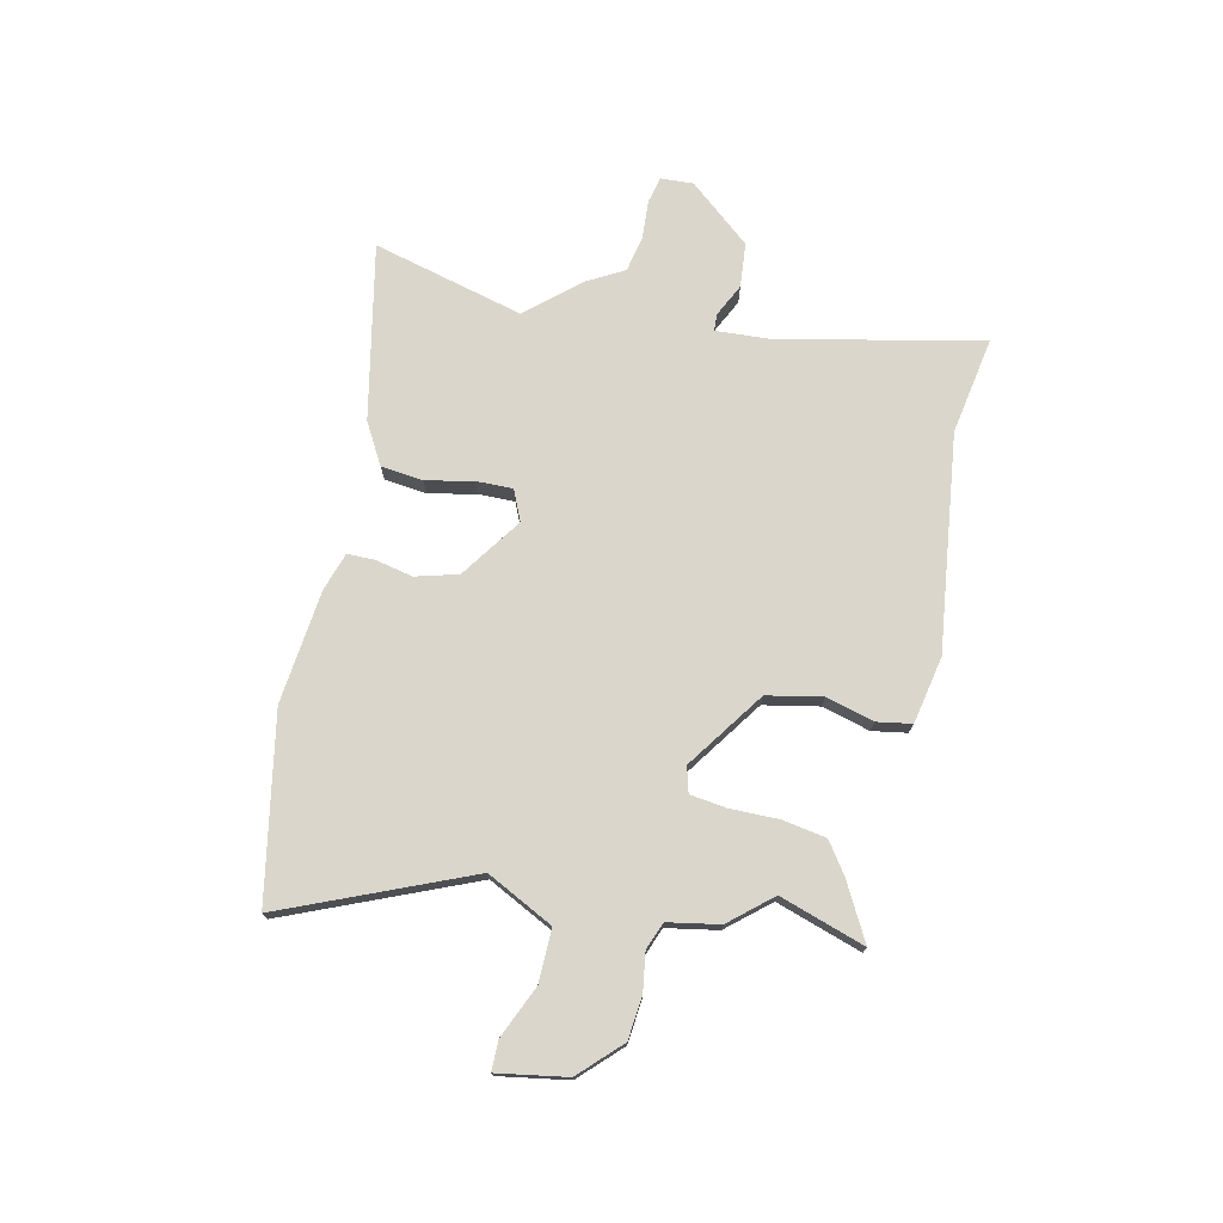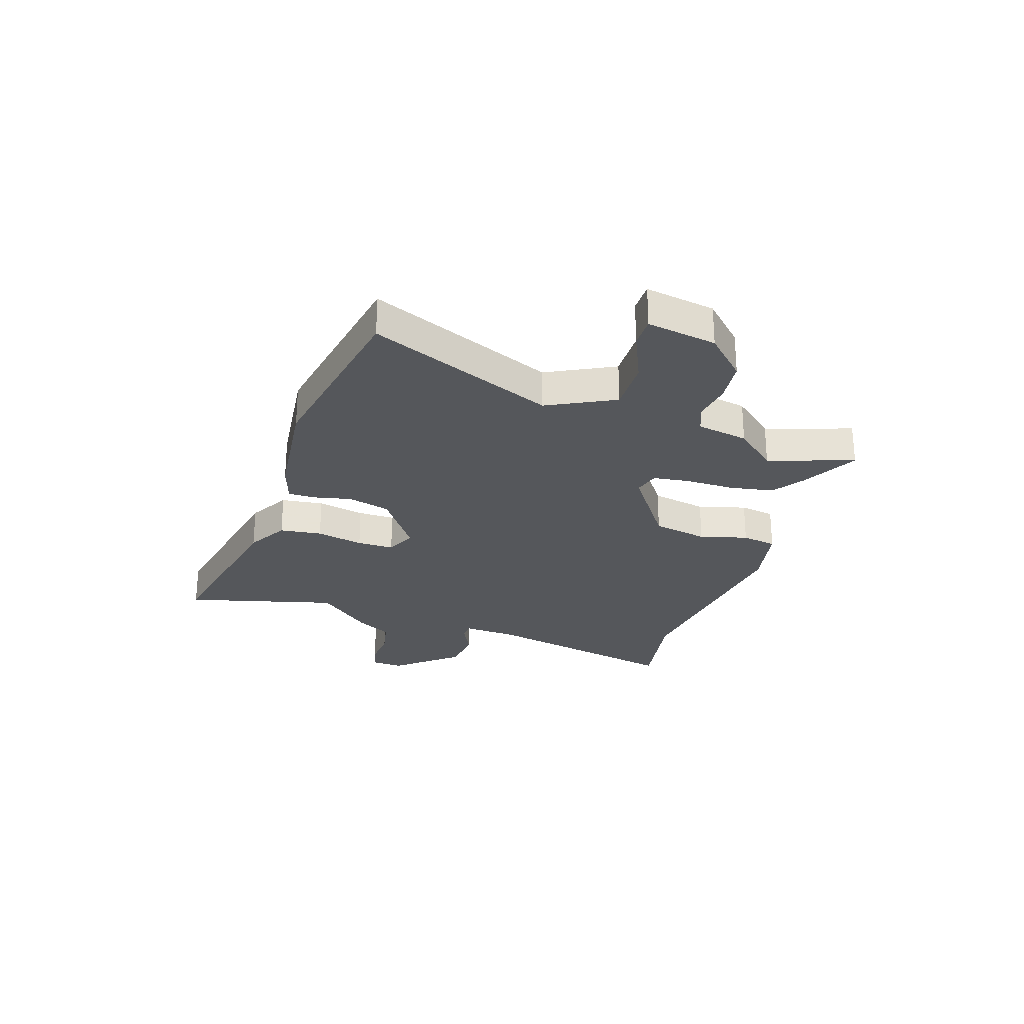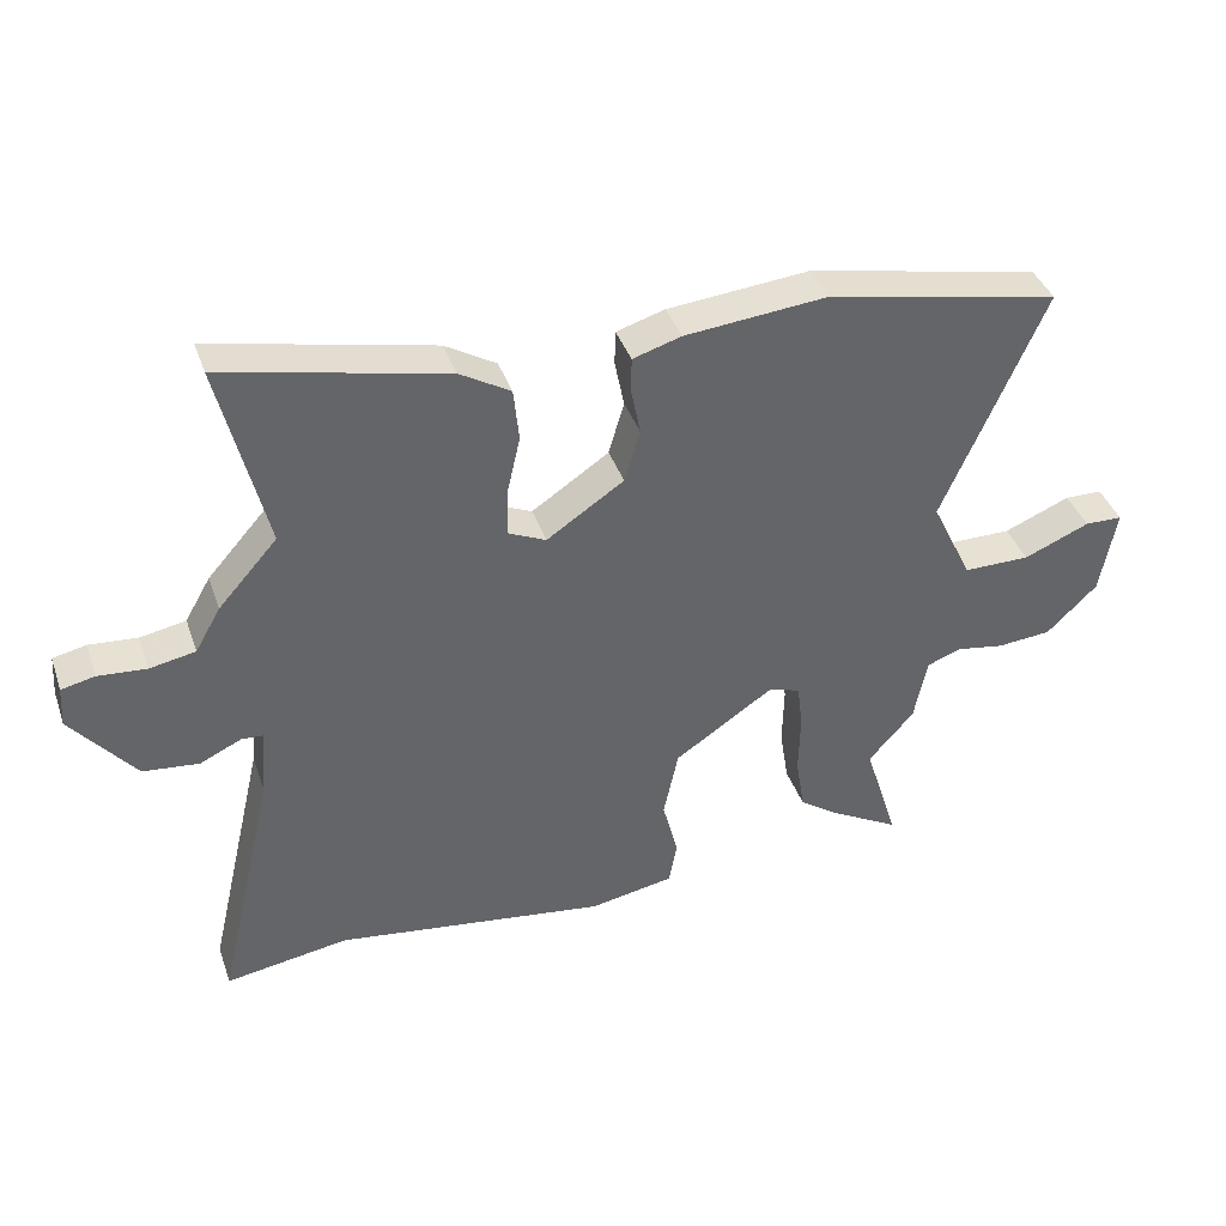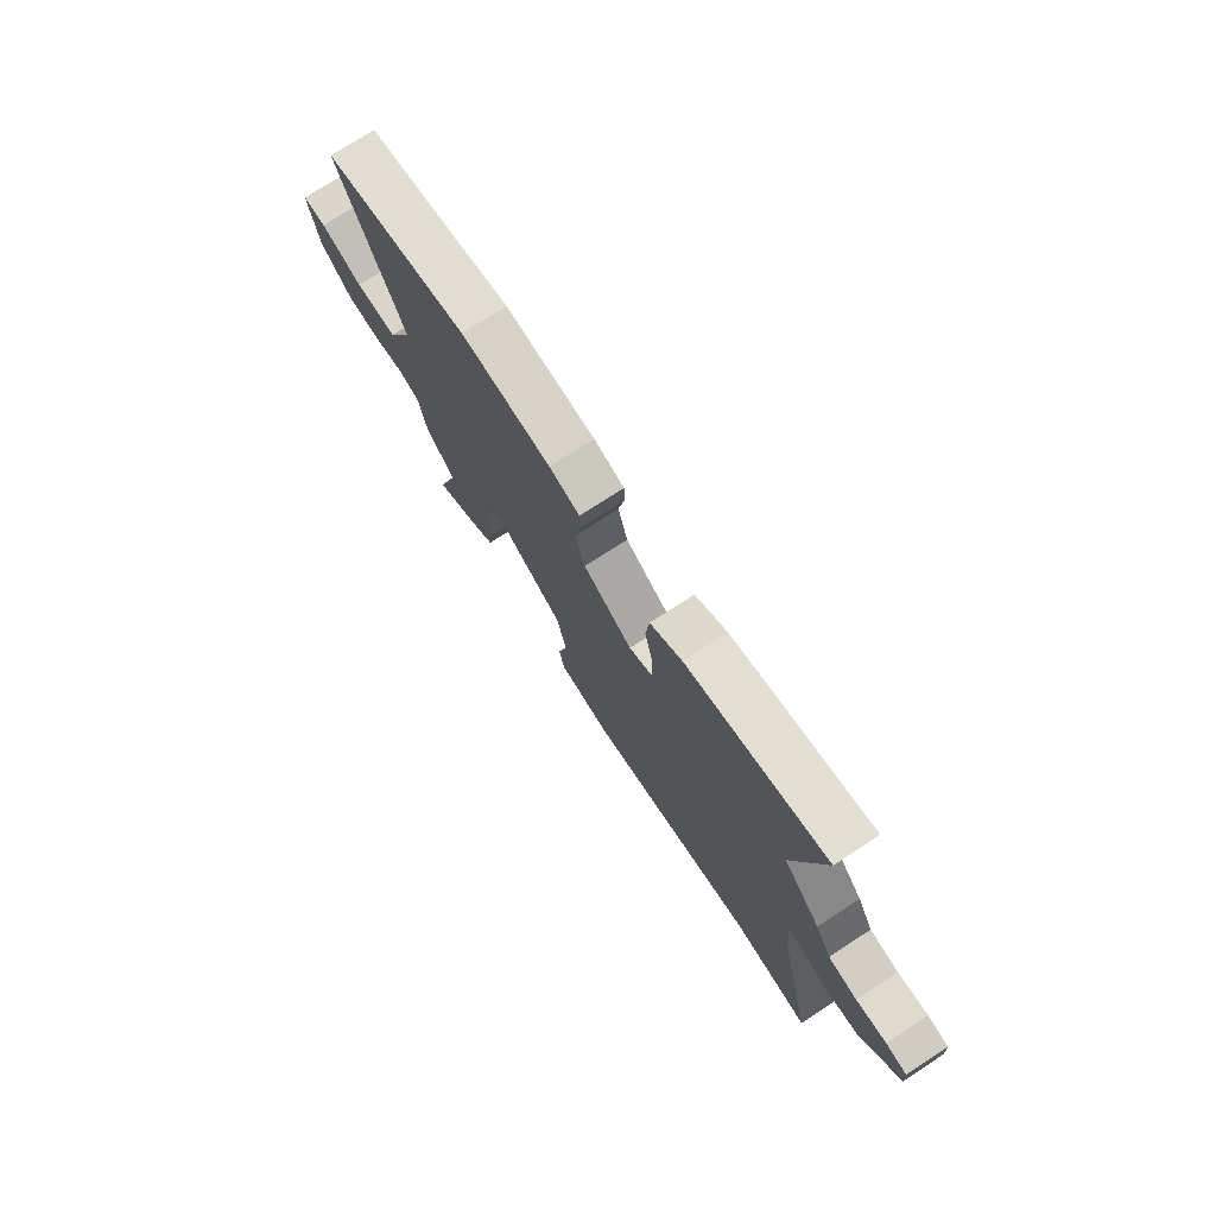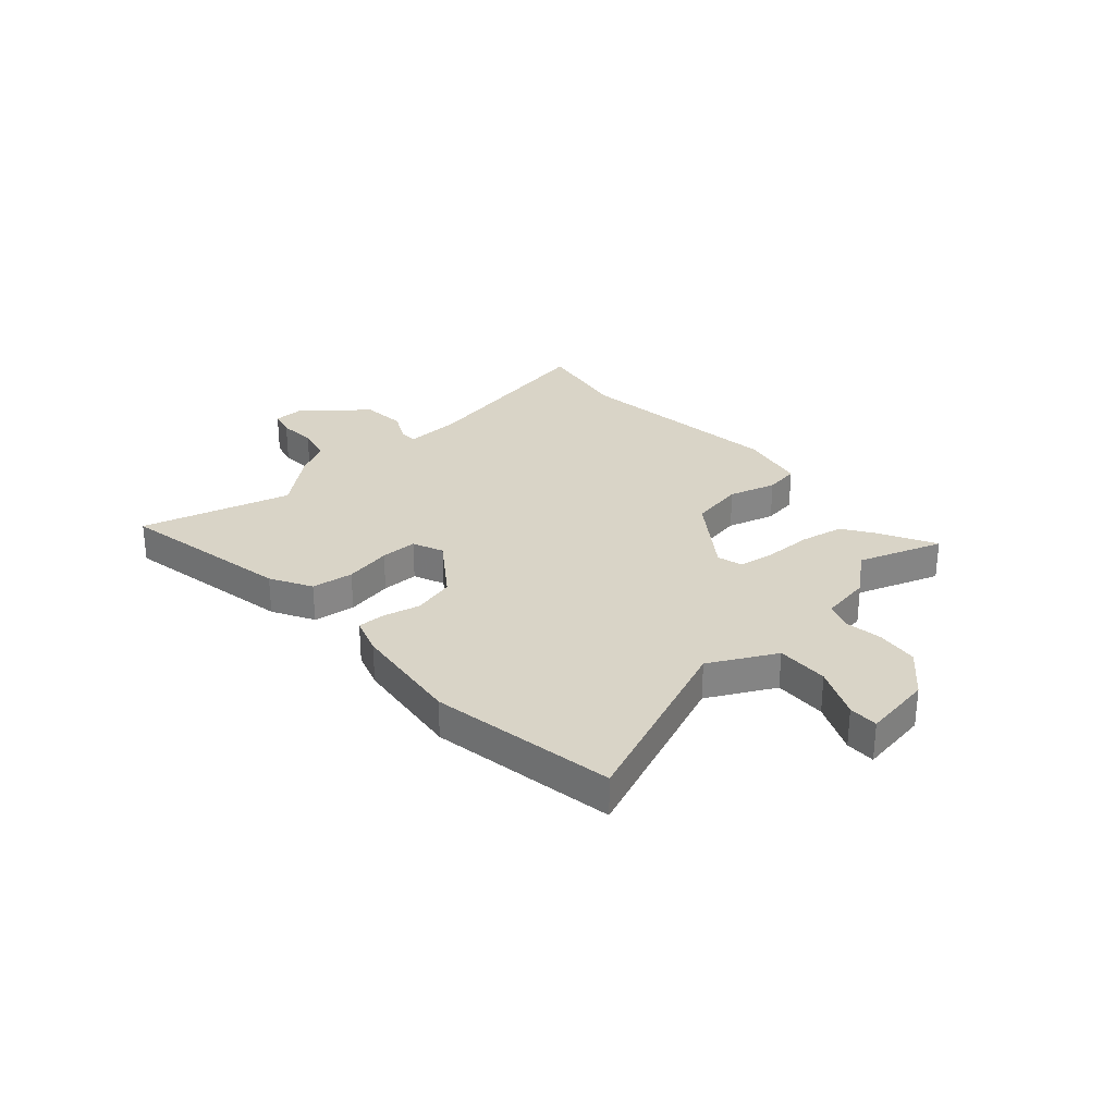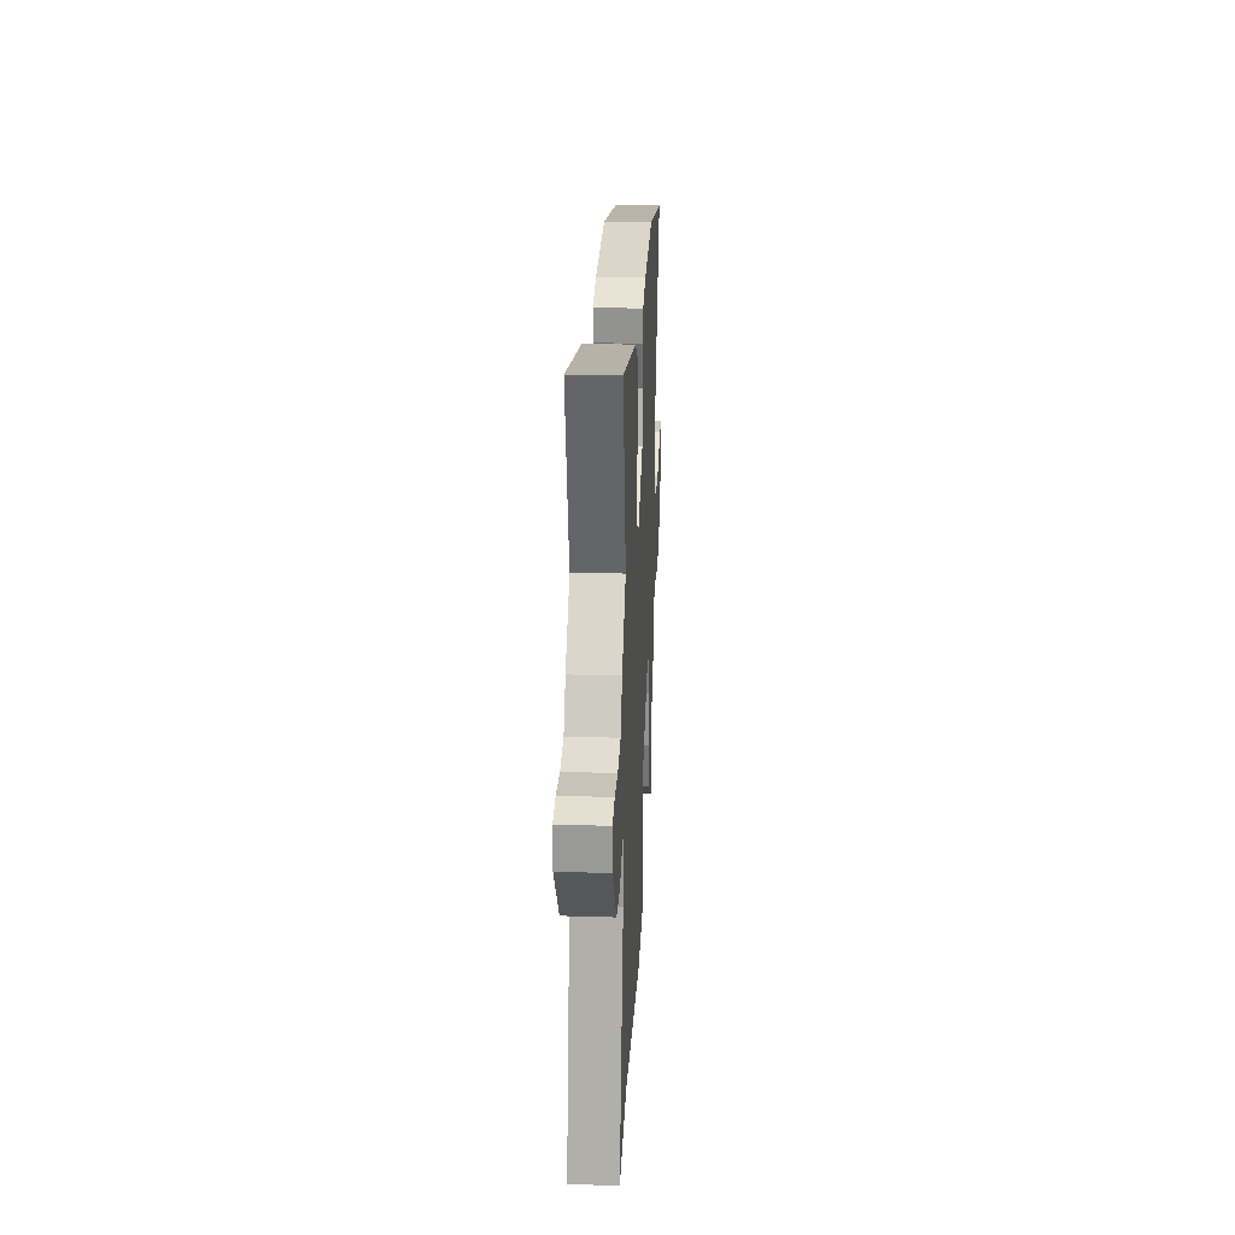
<metadata>
{"format":"obj","ext":"obj","renderer":"f3d","projection":"perspective","resolution":1024,"background":"white","views":[{"elev":74.1,"azim":103.4,"up":"+Y"},{"elev":-26.6,"azim":73.0,"up":"+Y"},{"elev":39.4,"azim":-18.4,"up":"+Z"},{"elev":74.2,"azim":-123.0,"up":"+Z"},{"elev":28.7,"azim":49.9,"up":"+Y"},{"elev":24.5,"azim":-87.1,"up":"+Z"}]}
</metadata>
<code>
v -0.412 0.07 -0.486
v -0.596 0.07 -0.515
v -0.509 0.07 -0.139
v -0.501 0.07 -0.035
v -0.533 0.07 -0.033
v -0.595 0.07 -0.062
v -0.678 0.07 -0.053
v -0.773 0.07 0.064
v -0.769 0.07 0.125
v -0.719 0.07 0.136
v -0.647 0.07 0.13
v -0.579 0.07 0.143
v -0.541 0.07 0.209
v -0.453 0.07 0.308
v -0.522 0.07 0.592
v -0.193 0.07 0.52
v -0.117 0.07 0.475
v -0.109 0.07 0.396
v -0.129 0.07 0.308
v -0.131 0.07 0.239
v -0.074 0.07 0.213
v 0.041 0.07 0.29
v 0.064 0.07 0.369
v 0.05 0.07 0.44
v 0.051 0.07 0.491
v 0.123 0.07 0.513
v 0.336 0.07 0.533
v 0.682 0.07 0.463
v 0.531 0.07 0.118
v 0.592 0.07 -0.008
v 0.691 0.07 -0.008
v 0.789 0.07 0.033
v 0.845 0.07 0.032
v 0.821 0.07 -0.098
v 0.746 0.07 -0.171
v 0.666 0.07 -0.178
v 0.594 0.07 -0.166
v 0.543 0.07 -0.185
v 0.524 0.07 -0.281
v 0.456 0.07 -0.358
v 0.506 0.07 -0.519
v 0.401 0.07 -0.46
v 0.344 0.07 -0.419
v 0.331 0.07 -0.337
v 0.333 0.07 -0.245
v 0.325 0.07 -0.177
v 0.277 0.07 -0.163
v 0.13 0.07 -0.262
v 0.108 0.07 -0.365
v 0.131 0.07 -0.455
v 0.119 0.07 -0.52
v -0.007 0.07 -0.543
v -0.412 0 -0.486
v -0.596 0 -0.515
v -0.509 0 -0.139
v -0.501 0 -0.035
v -0.533 0 -0.033
v -0.595 0 -0.062
v -0.678 0 -0.053
v -0.773 0 0.064
v -0.769 0 0.125
v -0.719 0 0.136
v -0.647 0 0.13
v -0.579 0 0.143
v -0.541 0 0.209
v -0.453 0 0.308
v -0.522 0 0.592
v -0.193 0 0.52
v -0.117 0 0.475
v -0.109 0 0.396
v -0.129 0 0.308
v -0.131 0 0.239
v -0.074 0 0.213
v 0.041 0 0.29
v 0.064 0 0.369
v 0.05 0 0.44
v 0.051 0 0.491
v 0.123 0 0.513
v 0.336 0 0.533
v 0.682 0 0.463
v 0.531 0 0.118
v 0.592 0 -0.008
v 0.691 0 -0.008
v 0.789 0 0.033
v 0.845 0 0.032
v 0.821 0 -0.098
v 0.746 0 -0.171
v 0.666 0 -0.178
v 0.594 0 -0.166
v 0.543 0 -0.185
v 0.524 0 -0.281
v 0.456 0 -0.358
v 0.506 0 -0.519
v 0.401 0 -0.46
v 0.344 0 -0.419
v 0.331 0 -0.337
v 0.333 0 -0.245
v 0.325 0 -0.177
v 0.277 0 -0.163
v 0.13 0 -0.262
v 0.108 0 -0.365
v 0.131 0 -0.455
v 0.119 0 -0.52
v -0.007 0 -0.543
f 49 50 51 52
f 48 49 52 1
f 47 48 1 2
f 42 43 44 45
f 40 41 42 45
f 38 39 40 45
f 37 38 45 46
f 34 35 36 37
f 34 37 46 47
f 31 32 33 34
f 30 31 34 47
f 26 27 28 29
f 23 24 25 26
f 22 23 26 29
f 21 22 29 30
f 16 17 18 19
f 14 15 16 19
f 12 13 14 19
f 12 19 20
f 8 9 10 11
f 8 11 12
f 5 6 7 8
f 4 5 8 12
f 30 47 2 3
f 21 30 3 4
f 4 12 20 21
f 104 103 102 101
f 53 104 101 100
f 54 53 100 99
f 97 96 95 94
f 97 94 93 92
f 97 92 91 90
f 98 97 90 89
f 89 88 87 86
f 99 98 89 86
f 86 85 84 83
f 99 86 83 82
f 81 80 79 78
f 78 77 76 75
f 81 78 75 74
f 82 81 74 73
f 71 70 69 68
f 71 68 67 66
f 71 66 65 64
f 72 71 64
f 63 62 61 60
f 64 63 60
f 60 59 58 57
f 64 60 57 56
f 55 54 99 82
f 56 55 82 73
f 73 72 64 56
f 1 53 54 2
f 2 54 55 3
f 3 55 56 4
f 4 56 57 5
f 5 57 58 6
f 6 58 59 7
f 7 59 60 8
f 8 60 61 9
f 9 61 62 10
f 10 62 63 11
f 11 63 64 12
f 12 64 65 13
f 13 65 66 14
f 14 66 67 15
f 15 67 68 16
f 16 68 69 17
f 17 69 70 18
f 18 70 71 19
f 19 71 72 20
f 20 72 73 21
f 21 73 74 22
f 22 74 75 23
f 23 75 76 24
f 24 76 77 25
f 25 77 78 26
f 26 78 79 27
f 27 79 80 28
f 28 80 81 29
f 29 81 82 30
f 30 82 83 31
f 31 83 84 32
f 32 84 85 33
f 33 85 86 34
f 34 86 87 35
f 35 87 88 36
f 36 88 89 37
f 37 89 90 38
f 38 90 91 39
f 39 91 92 40
f 40 92 93 41
f 41 93 94 42
f 42 94 95 43
f 43 95 96 44
f 44 96 97 45
f 45 97 98 46
f 46 98 99 47
f 47 99 100 48
f 48 100 101 49
f 49 101 102 50
f 50 102 103 51
f 51 103 104 52
f 52 104 53 1

</code>
